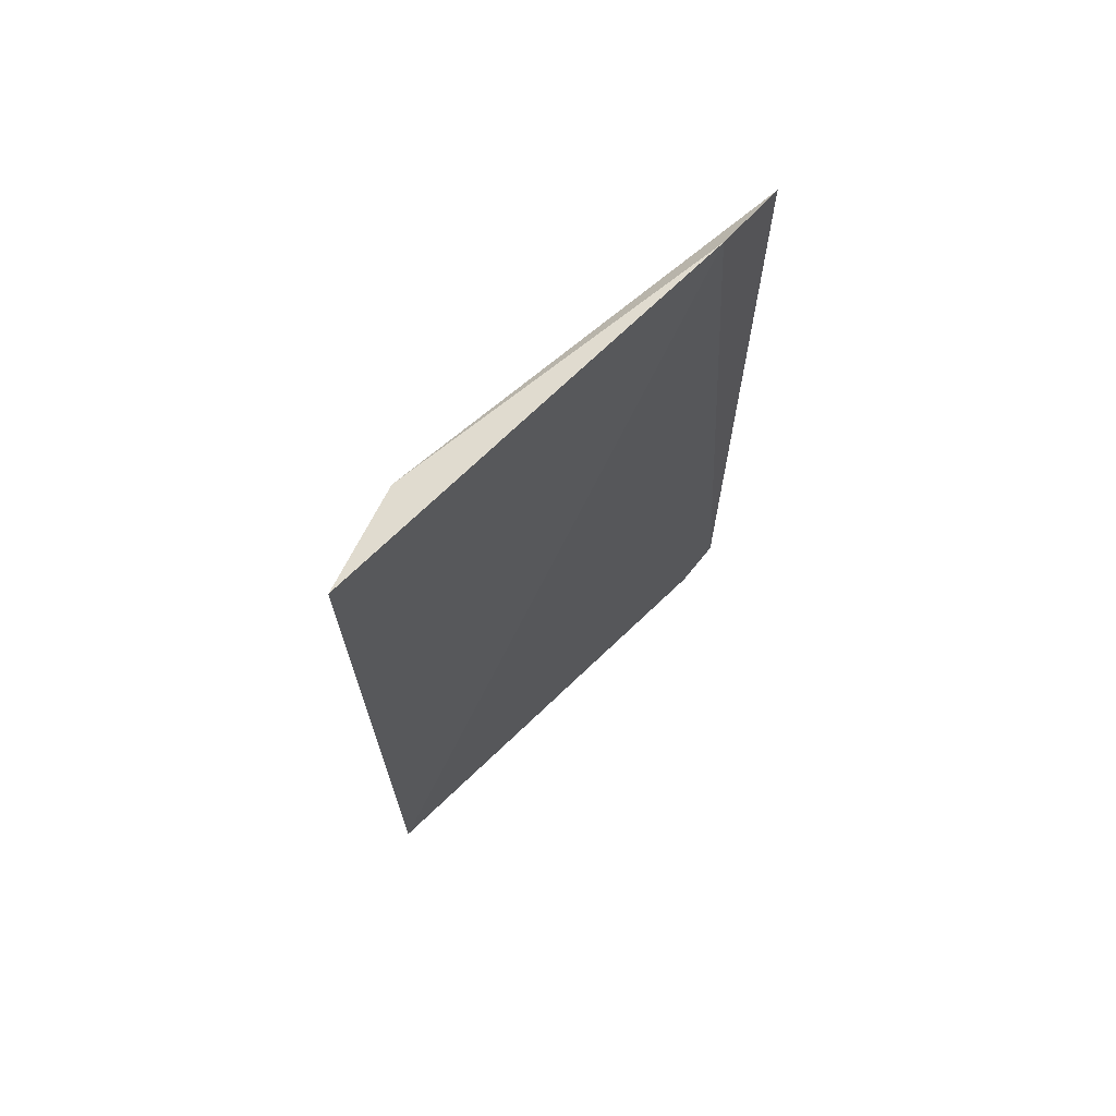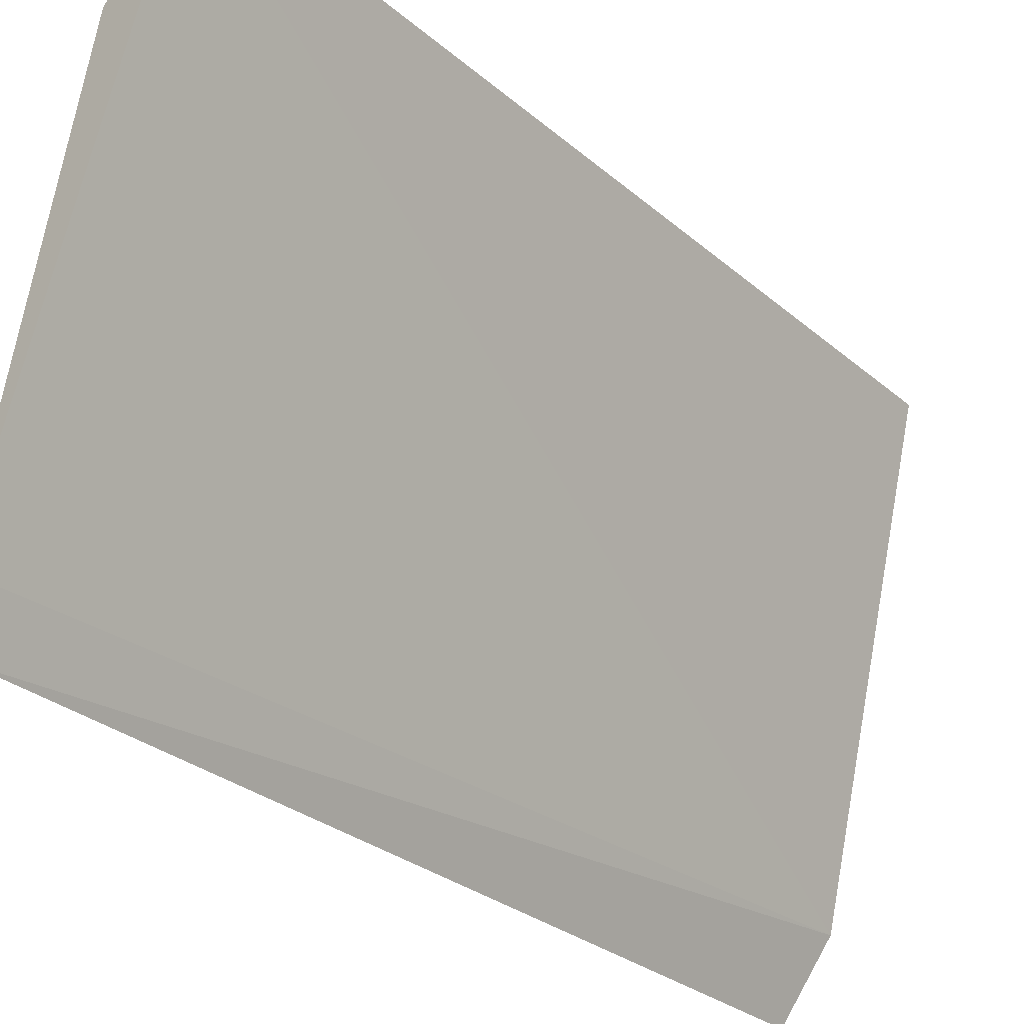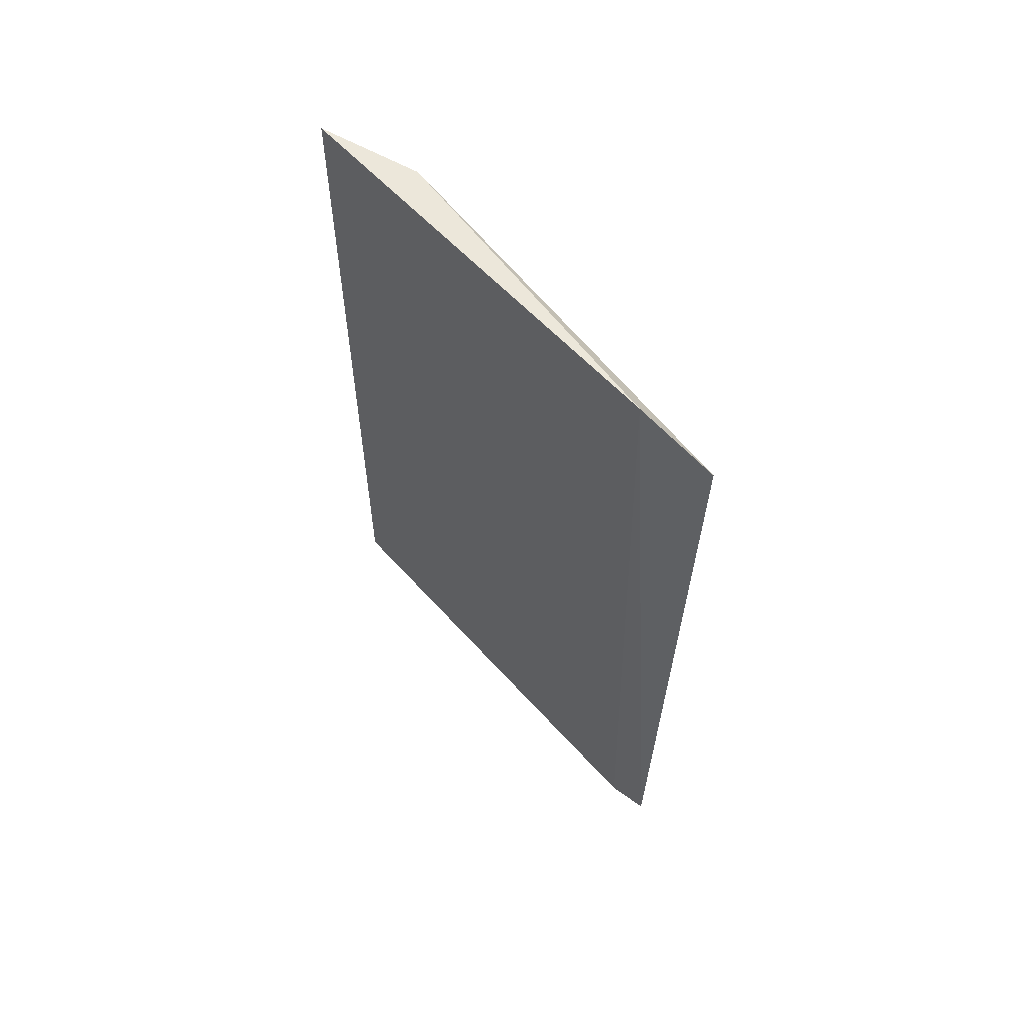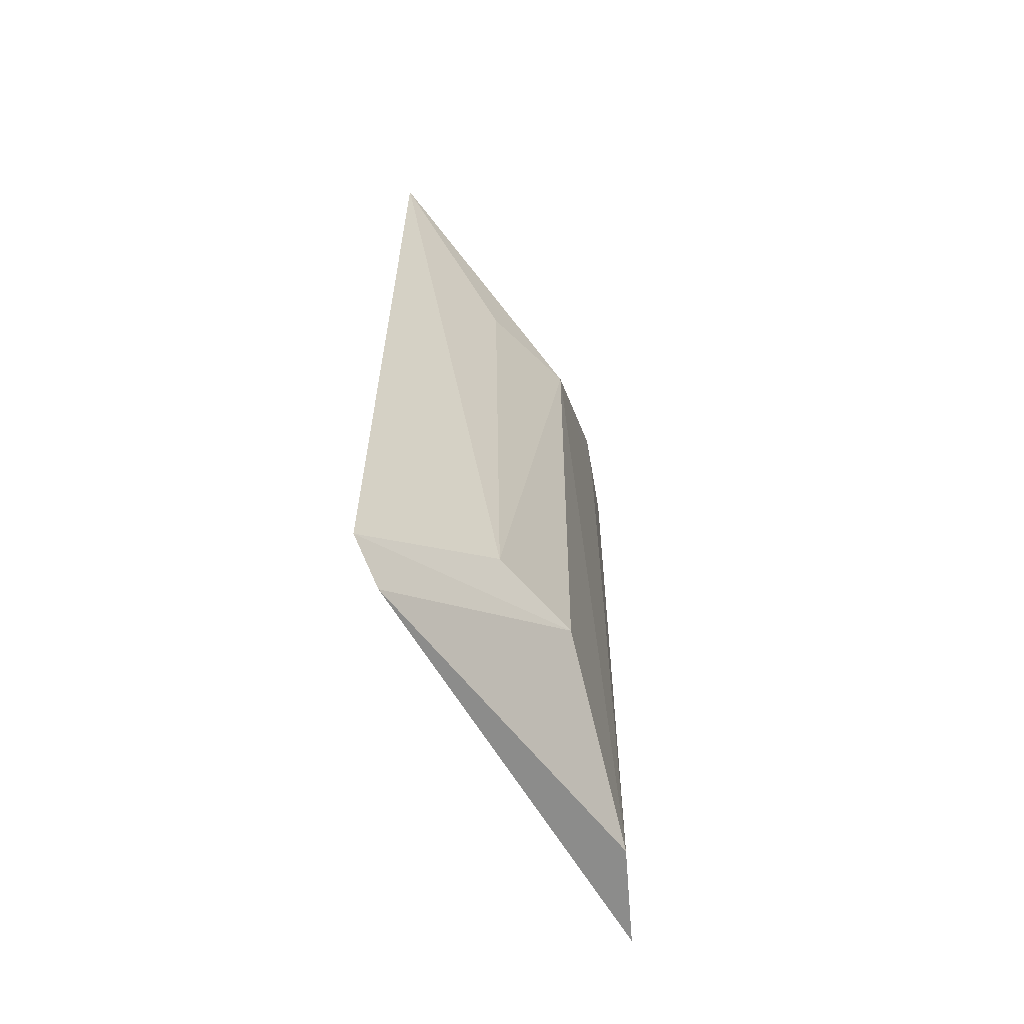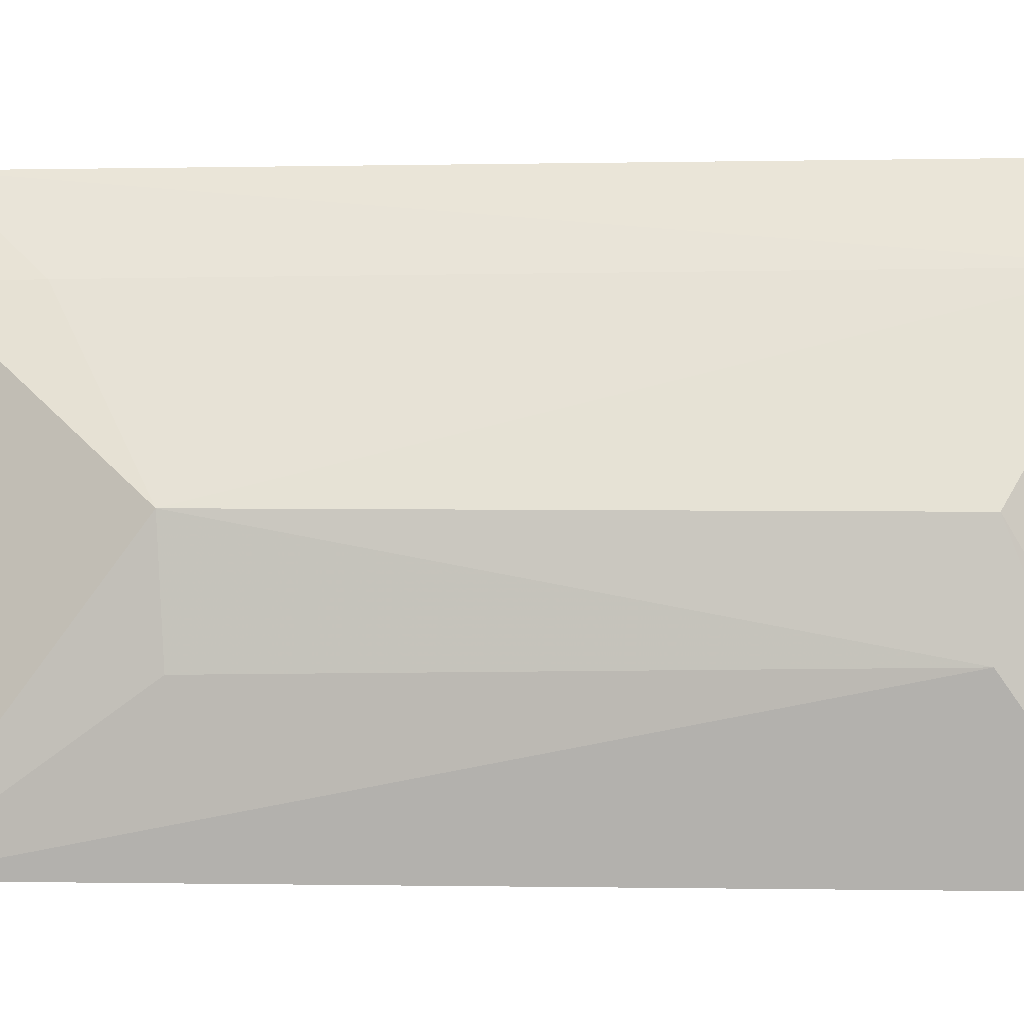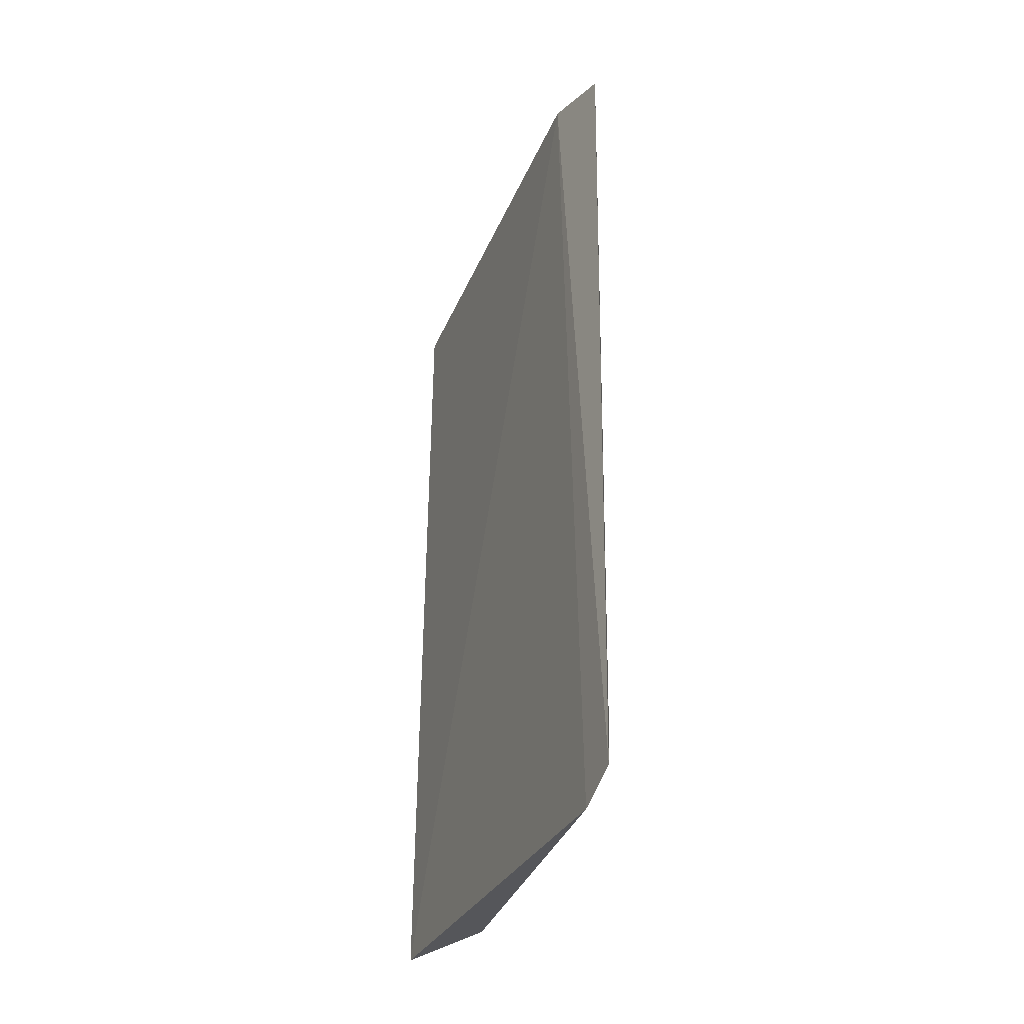
<metadata>
{"format":"obj","ext":"obj","renderer":"f3d","projection":"perspective","resolution":1024,"background":"white","views":[{"elev":69.8,"azim":61.4,"up":"+Y"},{"elev":-27.3,"azim":37.7,"up":"+Z"},{"elev":61.7,"azim":153.1,"up":"+Y"},{"elev":-60.7,"azim":-135.2,"up":"+Y"},{"elev":0.1,"azim":-85.0,"up":"+Z"},{"elev":-33.6,"azim":173.7,"up":"+Y"}]}
</metadata>
<code>
v -0.04222 -0.02878 0.03379
v -0.04195 -0.06871 0.03387
v -0.04747 -0.02784 0.01408
v -0.04899 -0.02899 0.01061
v -0.0495 -0.06389 0.02225
v -0.04855 -0.06848 0.01063
v -0.04505 -0.02897 0.02977
v -0.04789 -0.06956 0.01269
v -0.04978 -0.06367 0.01755
v -0.0496 -0.03791 0.02236
v -0.04521 -0.06851 0.03001
v -0.04964 -0.0382 0.01718
v -0.04516 -0.0334 0.02985
f 1 2 3
f 6 4 3
f 7 1 3
f 7 3 4
f 8 6 3
f 8 3 2
f 8 5 6
f 9 6 5
f 9 4 6
f 10 7 4
f 10 9 5
f 11 2 1
f 11 8 2
f 11 5 8
f 11 10 5
f 12 10 4
f 12 4 9
f 12 9 10
f 13 11 1
f 13 1 7
f 13 7 10
f 13 10 11

</code>
